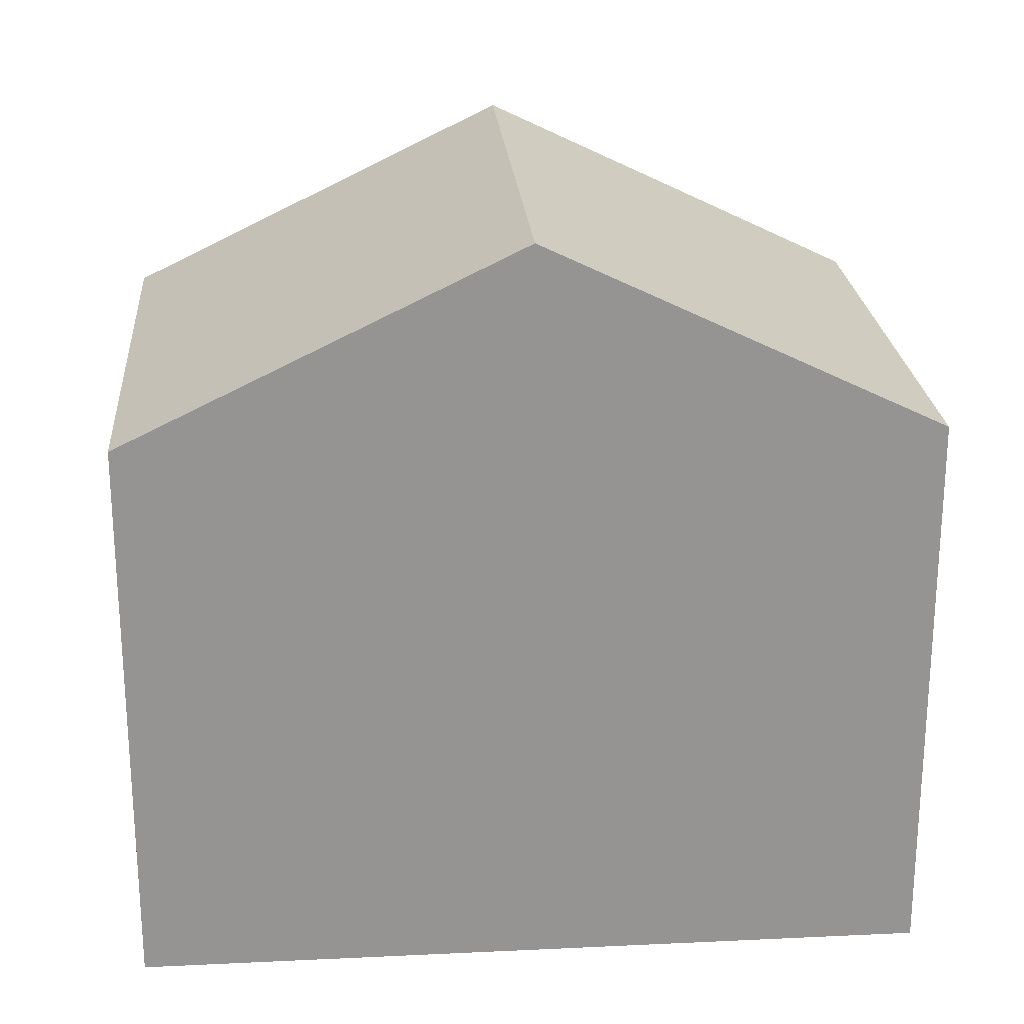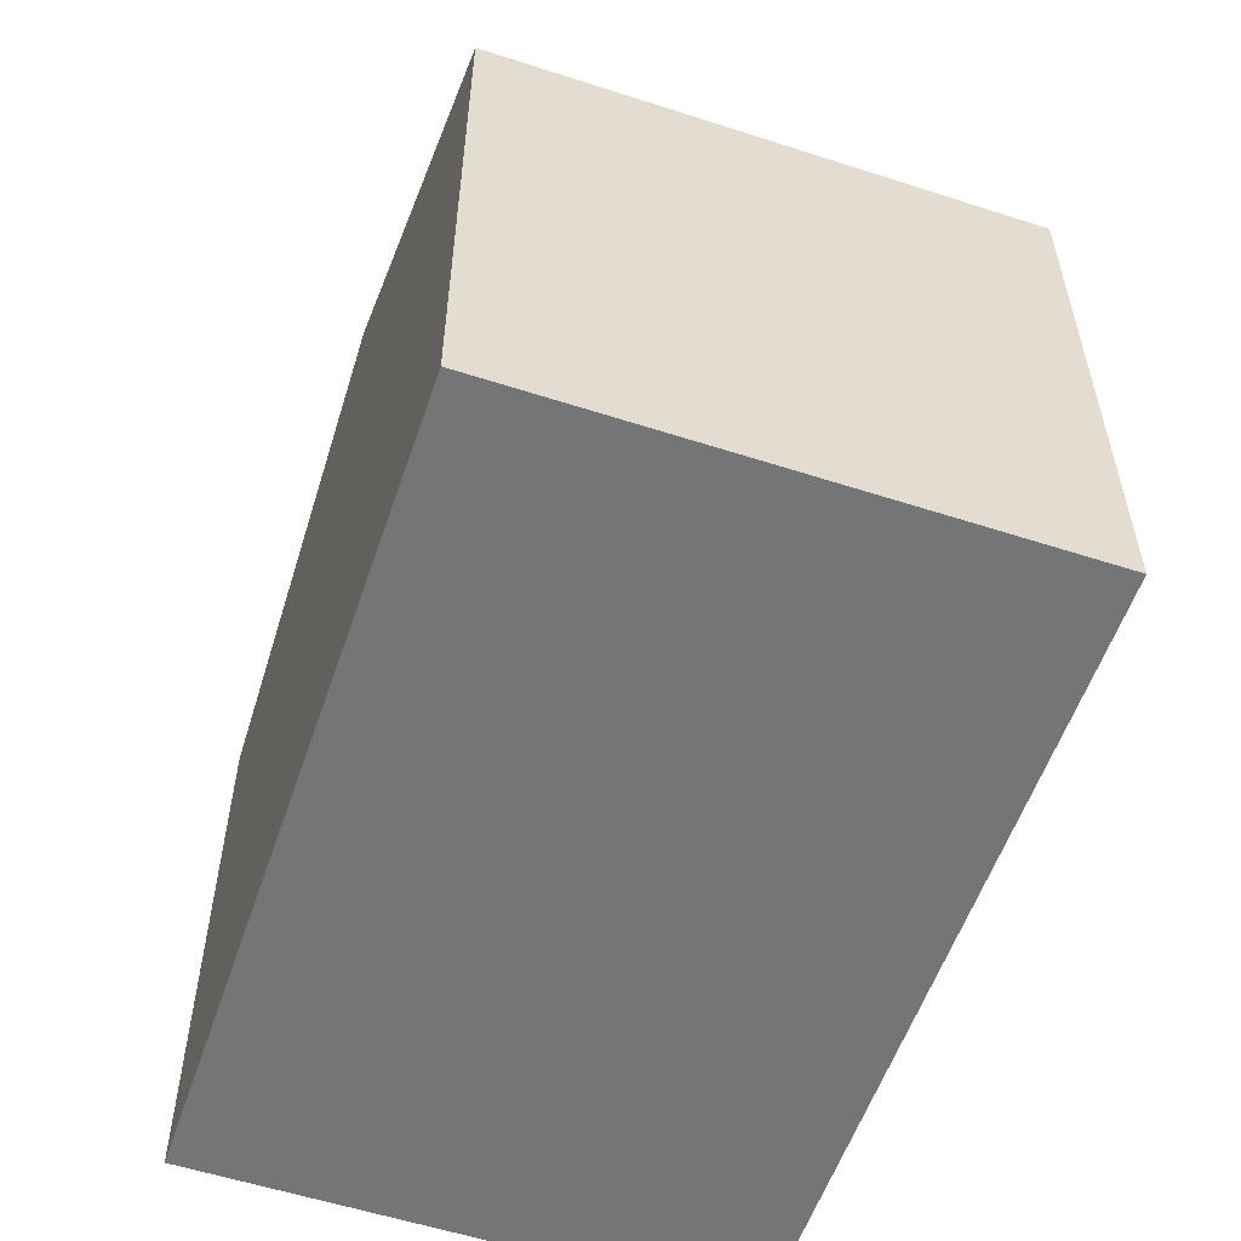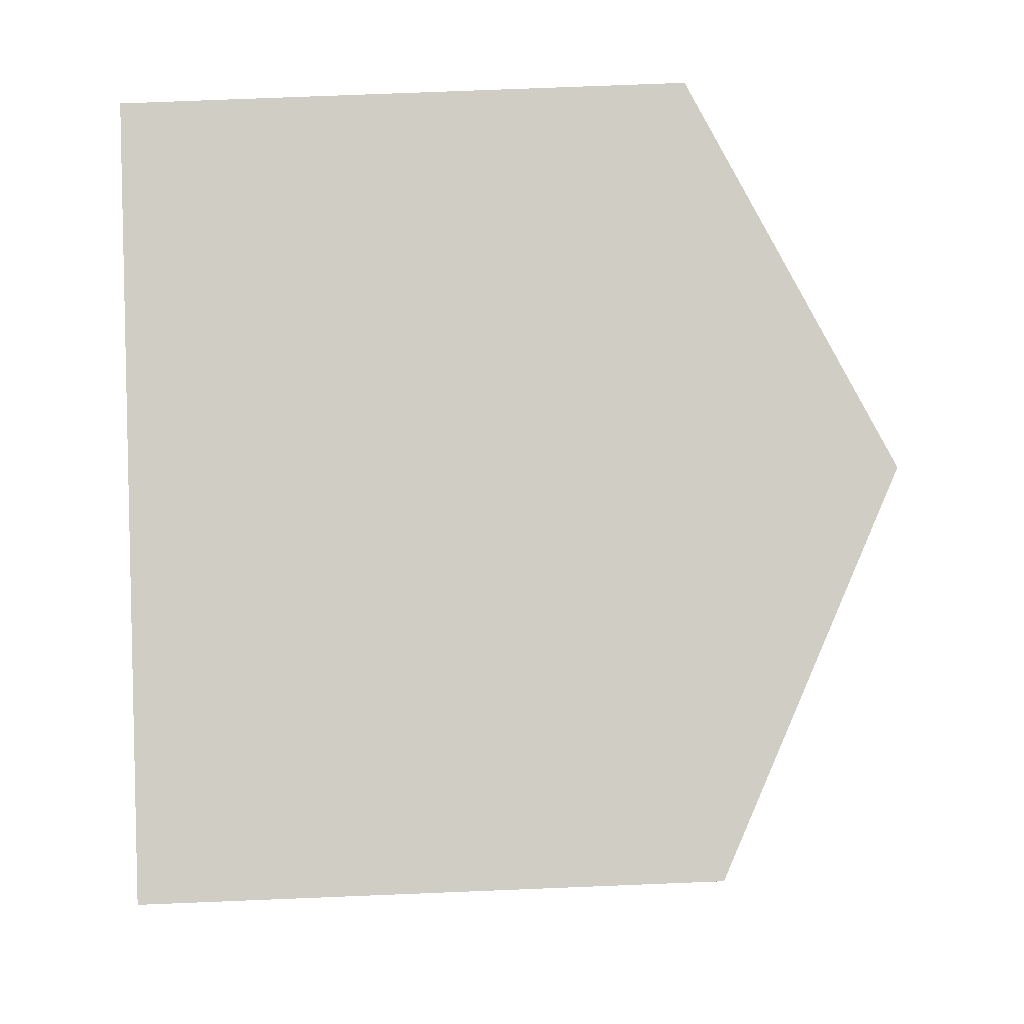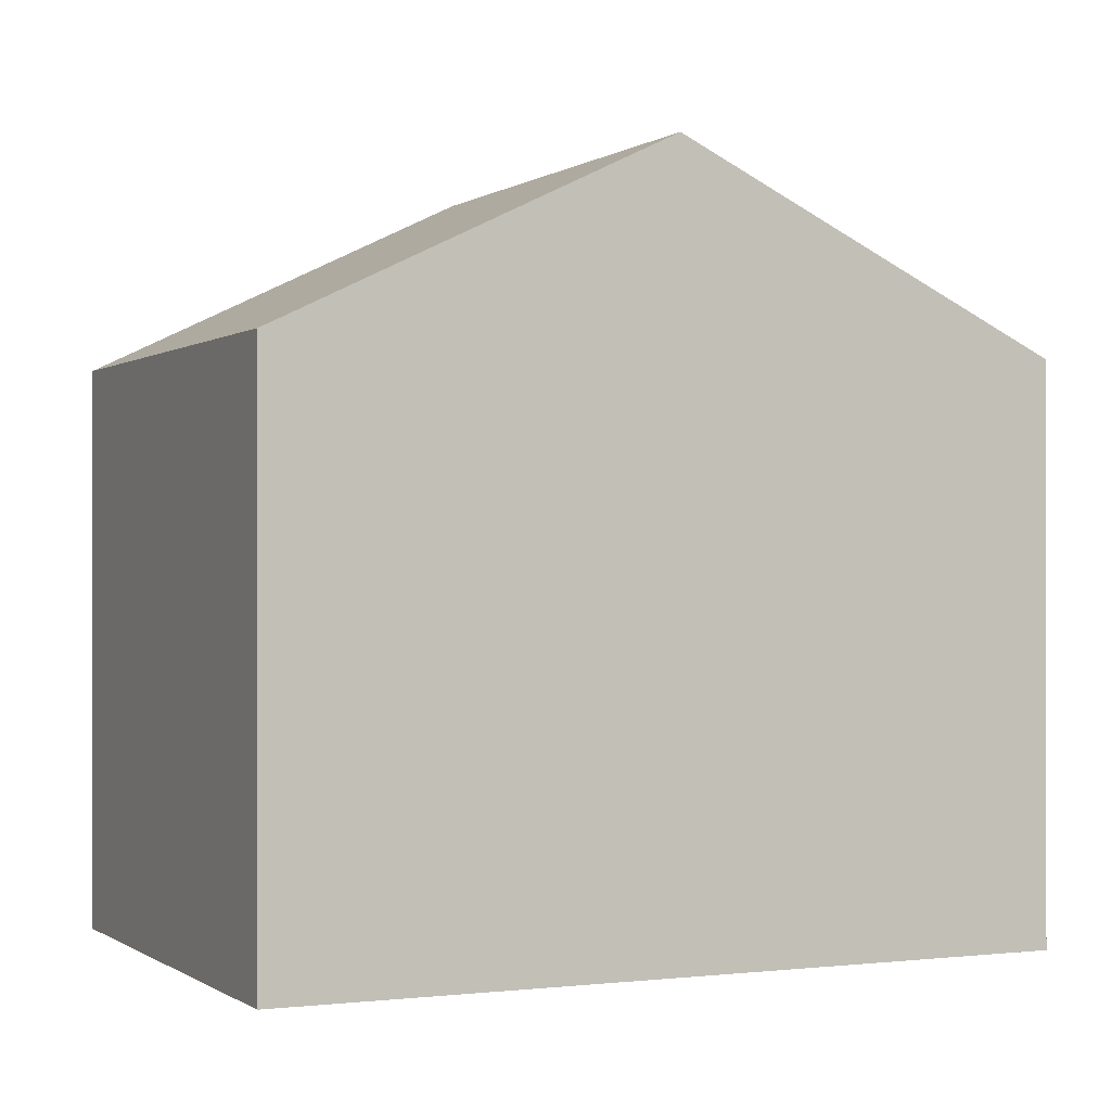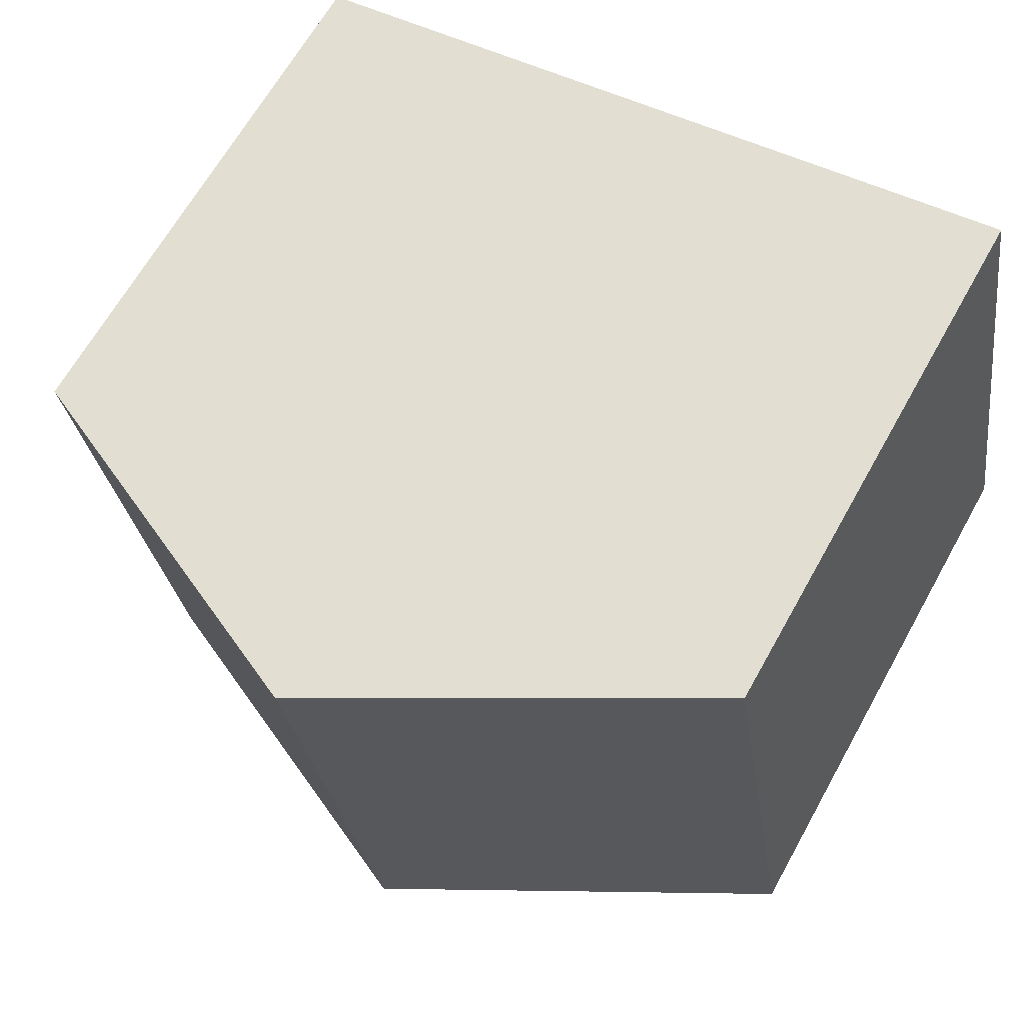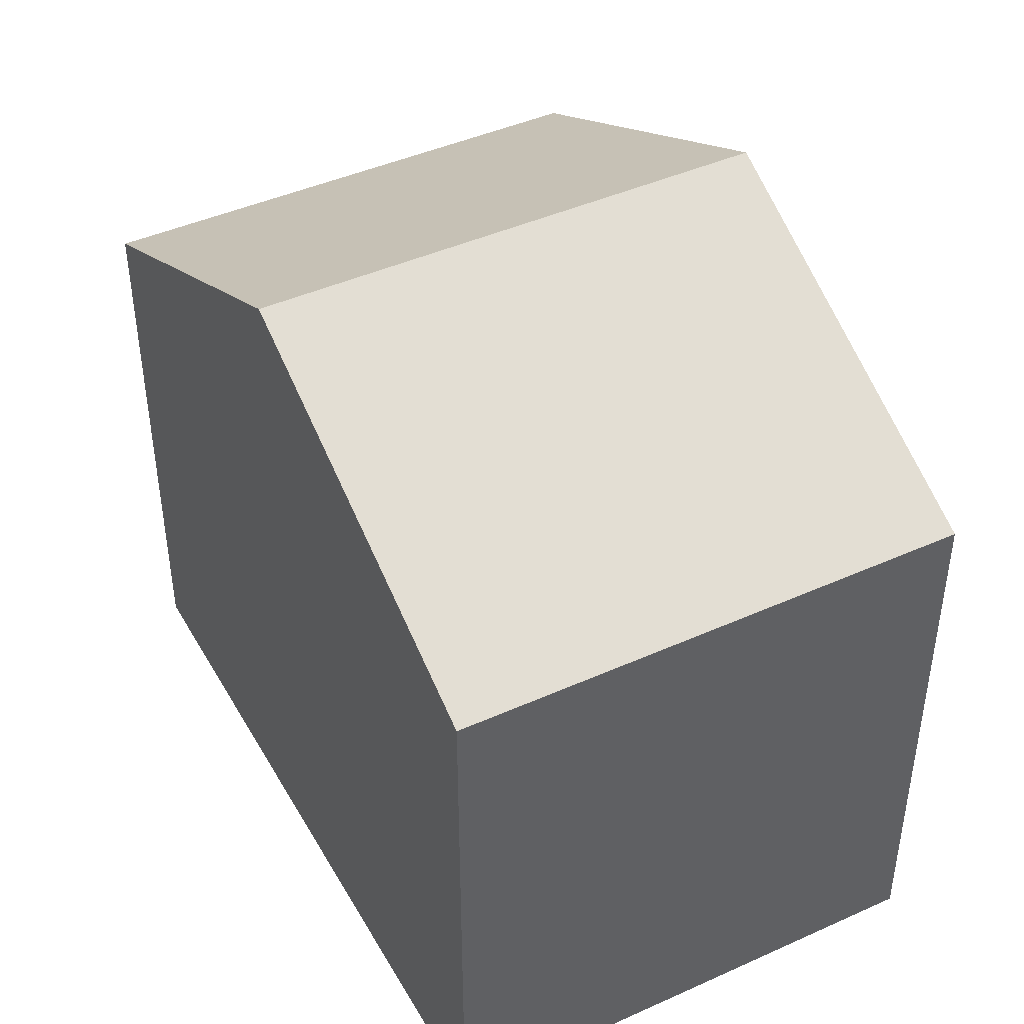
<metadata>
{"format":"obj","ext":"obj","renderer":"f3d","projection":"perspective","resolution":1024,"background":"white","views":[{"elev":23.2,"azim":5.0,"up":"+Y"},{"elev":-56.5,"azim":-99.2,"up":"+Y"},{"elev":74.1,"azim":87.7,"up":"+Z"},{"elev":-0.2,"azim":164.7,"up":"+Y"},{"elev":65.8,"azim":-150.8,"up":"+Z"},{"elev":43.7,"azim":-108.4,"up":"+Y"}]}
</metadata>
<code>
v  4.437 3.218 -0.75
v  2.719 4.303 2.596
v  4.939 3.218 2.221
v  2.217 4.303 -0.375
v  0 3.219 1.971e-16
v  0.495 3.216 2.972
v  0 0 0
v  0.495 -1.82e-16 2.972
v  4.939 -1.36e-16 2.221
v  2.719 -1.59e-16 2.596
v  4.437 4.592e-17 -0.75
v  2.217 2.296e-17 -0.375
g defaultobject
f 1 2 3
f 2 1 4
f 5 2 4
f 2 5 6
f 7 6 5
f 6 7 8
f 8 2 6
f 2 8 3
f 3 8 9
f 9 8 10
f 9 1 3
f 1 9 11
f 4 7 5
f 7 4 1
f 7 1 12
f 12 1 11
f 10 11 9
f 11 10 8
f 11 8 12
f 12 8 7

</code>
